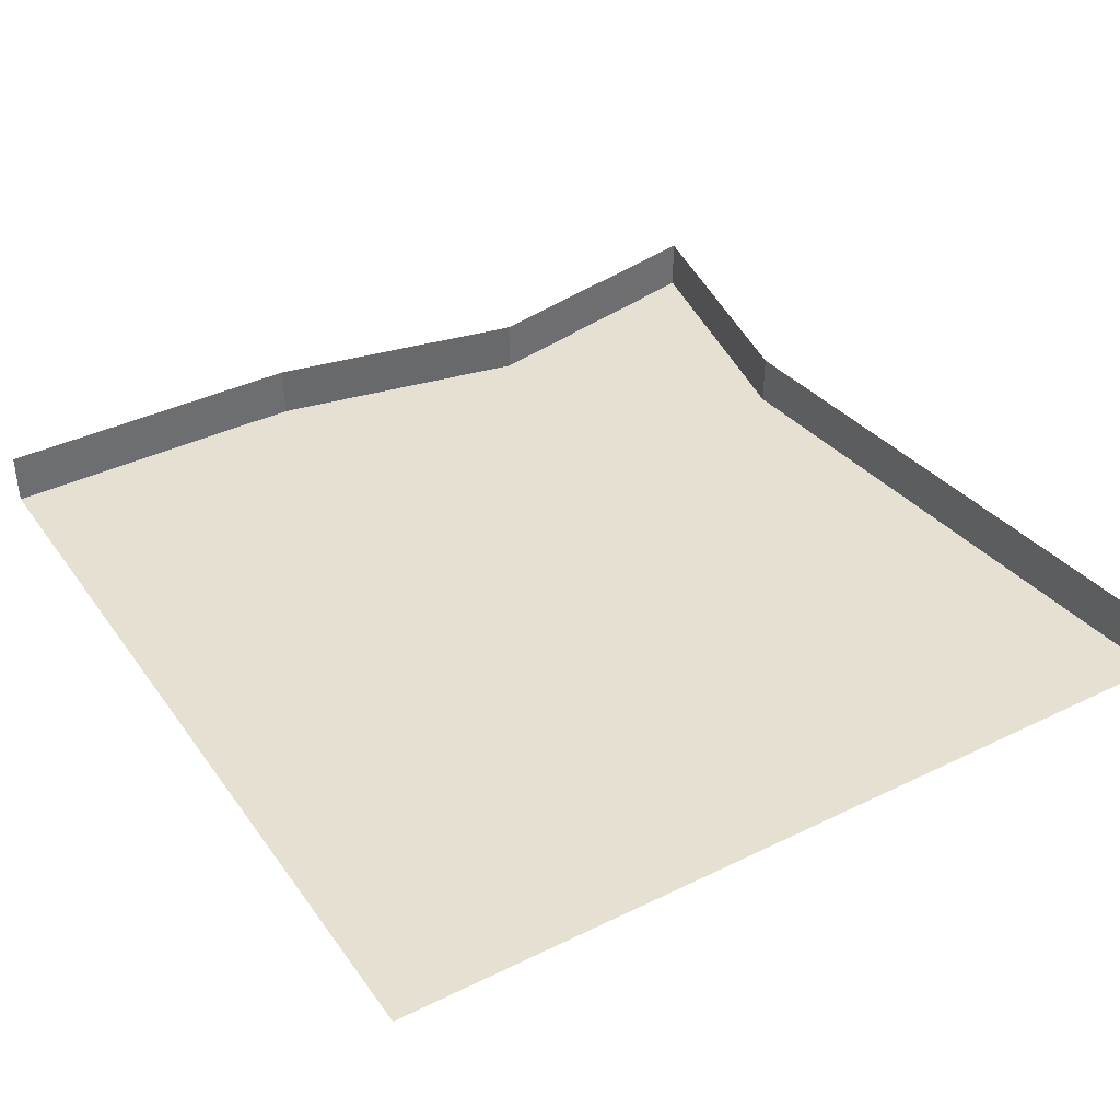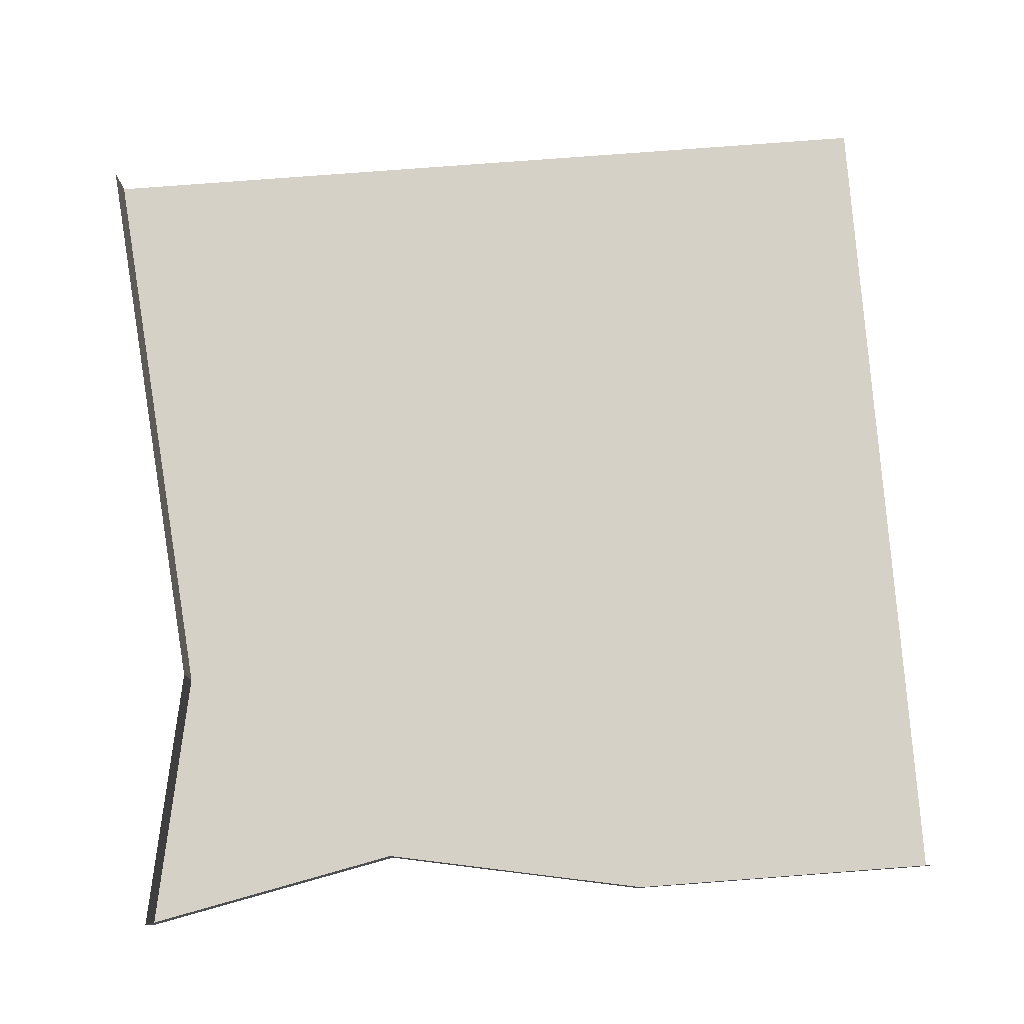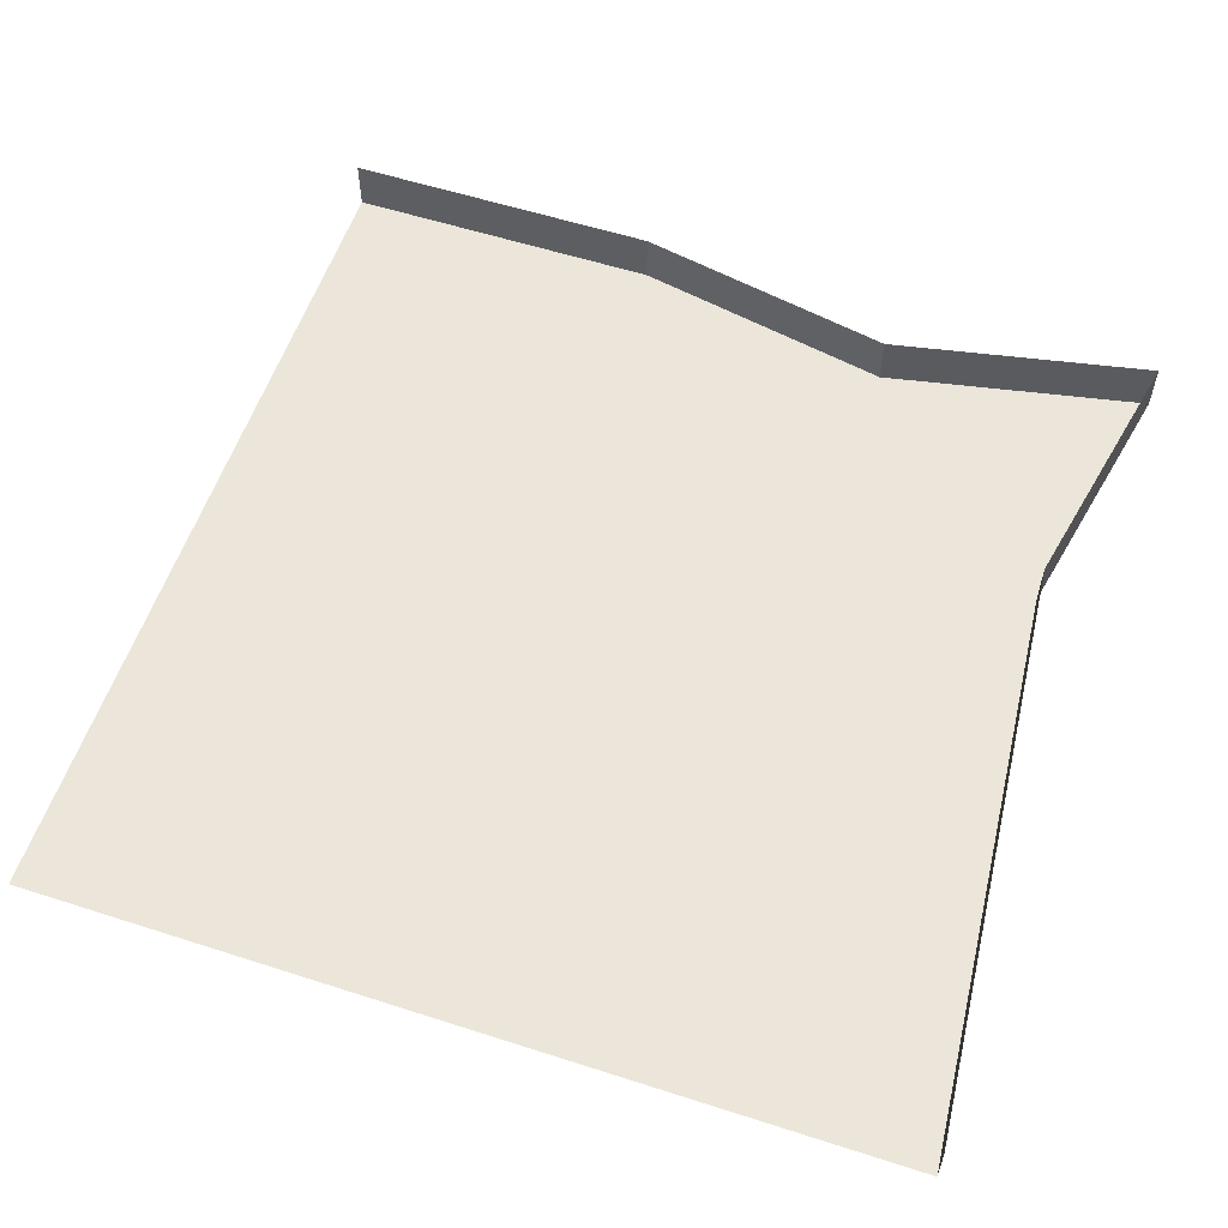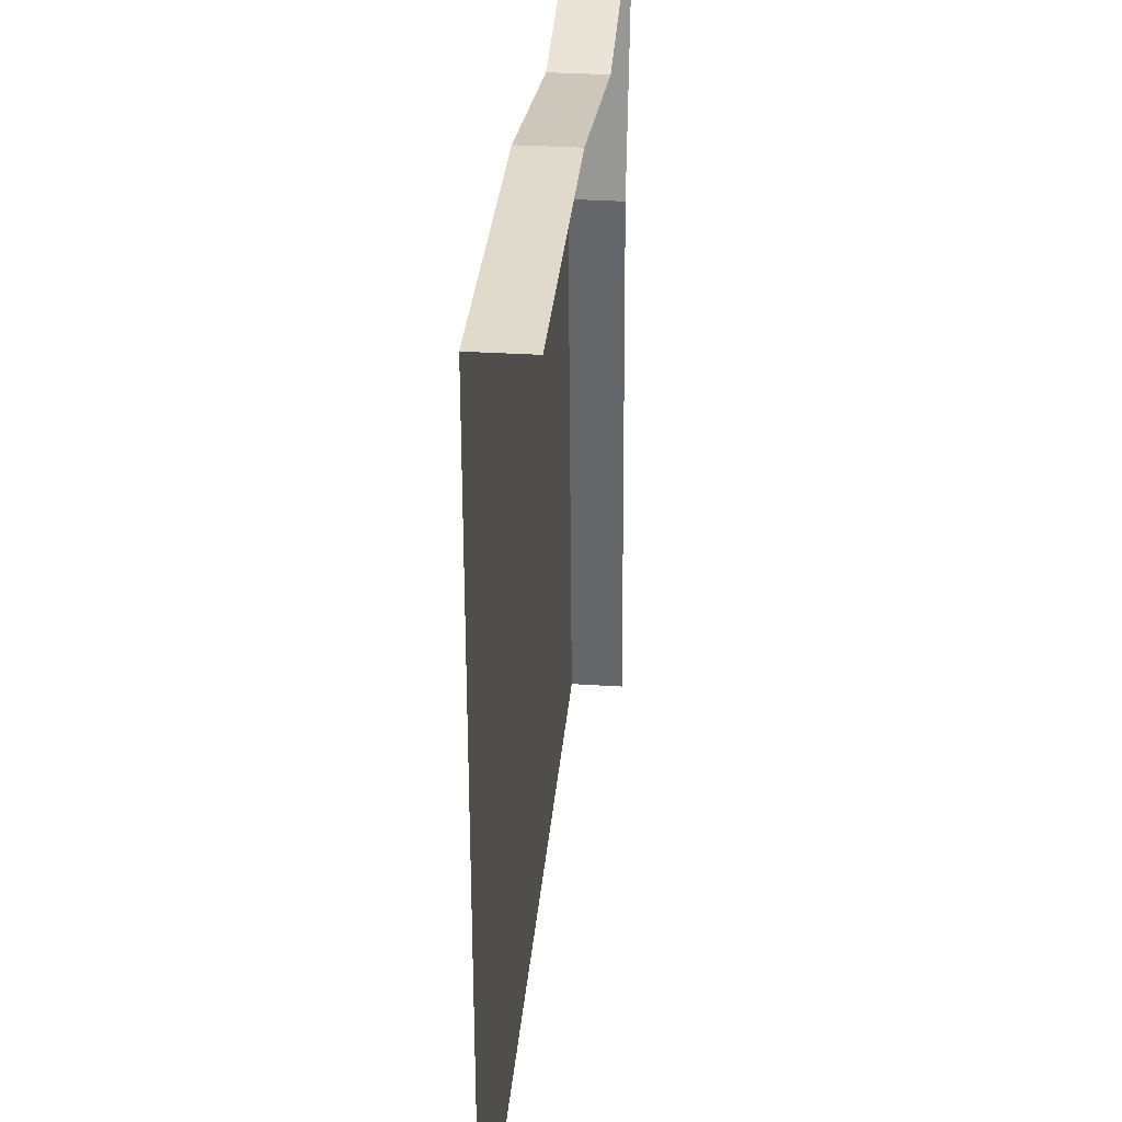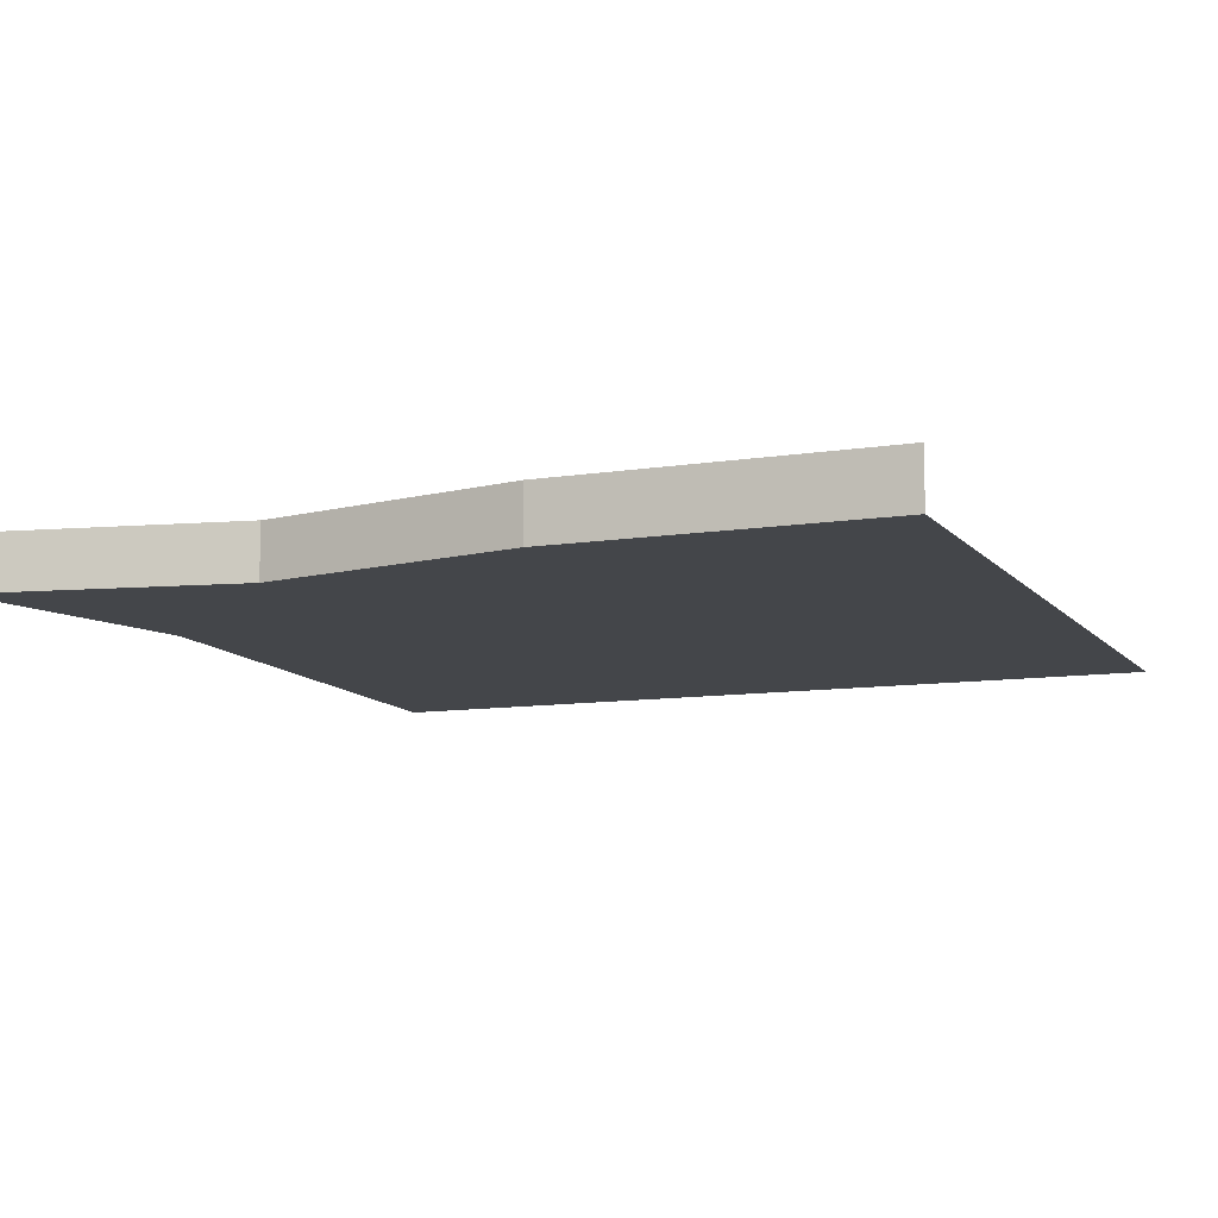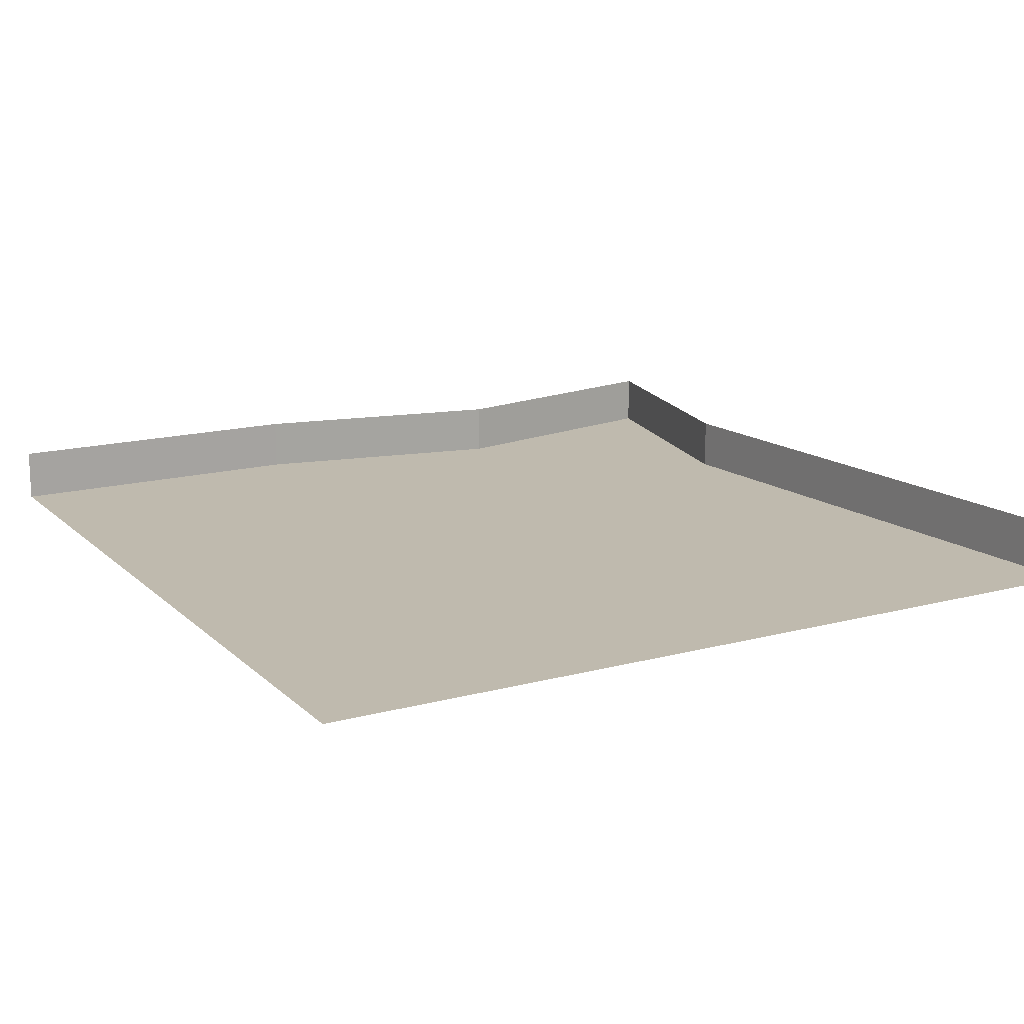
<metadata>
{"format":"obj","ext":"obj","renderer":"f3d","projection":"perspective","resolution":1024,"background":"white","views":[{"elev":38.5,"azim":148.4,"up":"+Y"},{"elev":78.7,"azim":-4.3,"up":"+Y"},{"elev":57.3,"azim":-161.5,"up":"+Y"},{"elev":32.5,"azim":95.1,"up":"+Z"},{"elev":-9.8,"azim":22.7,"up":"+Y"},{"elev":15.7,"azim":150.7,"up":"+Y"}]}
</metadata>
<code>
v 0.0625 -0.03125 -0.3594
v 0.03125 -0.03125 -0.3594
v 0.03125 -0.03125 -0.4219
v 0.0625 -0.03125 -0.4219
v 0.0625 -0.03125 -0.2656
v 0.03125 -0.03125 -0.2656
v 0.03125 -0.03125 -0.3281
v 0.0625 -0.03125 -0.3281
v 0.0625 -0.03125 -0.1719
v 0.03125 -0.03125 -0.1719
v 0.03125 -0.03125 -0.2344
v 0.0625 -0.03125 -0.2344
v 0.0625 -0.03125 -0.07812
v 0.03125 -0.03125 -0.07812
v 0.03125 -0.03125 -0.1406
v 0.0625 -0.03125 -0.1406
v 0.125 -0.03125 -0.03125
v 0.125 -0.03125 -0.0625
v 0.1875 -0.03125 -0.0625
v 0.1875 -0.03125 -0.03125
v 0.2188 -0.03125 -0.03125
v 0.2188 -0.03125 -0.0625
v 0.2812 -0.03125 -0.0625
v 0.2812 -0.03125 -0.03125
v 0.3125 -0.03125 -0.03125
v 0.3125 -0.03125 -0.0625
v 0.375 -0.03125 -0.0625
v 0.375 -0.03125 -0.03125
v 0.4062 -0.03125 -0.03125
v 0.4062 -0.03125 -0.0625
v 0.4688 -0.03125 -0.0625
v 0.4688 -0.03125 -0.03125
v 0 -0.03125 0
v 0.03125 -0.03125 -0.1562
v 0.1562 -0.03125 -0.03125
v 0 0 0
v 0.03125 0 -0.1562
v 0 0 -0.5
v 0 -0.03125 -0.5
v 0.5 -0.03125 -0.5
v 0.3125 -0.03125 0
v 0.1562 0 -0.03125
v 0.3125 0 0
v 0.5 -0.03125 0
v 0.5 0 0
f 1 2 3
f 1 3 4
f 5 6 7
f 5 7 8
f 9 10 11
f 9 11 12
f 13 14 15
f 13 15 16
f 17 18 19
f 17 19 20
f 21 22 23
f 21 23 24
f 25 26 27
f 25 27 28
f 29 30 31
f 29 31 32
f 33 34 35
f 33 35 36
f 33 36 37
f 33 37 34
f 34 37 38
f 34 38 39
f 34 39 35
f 35 39 40
f 35 40 41
f 35 41 42
f 35 42 36
f 43 41 44
f 43 44 45
f 42 41 43
f 40 44 41

</code>
